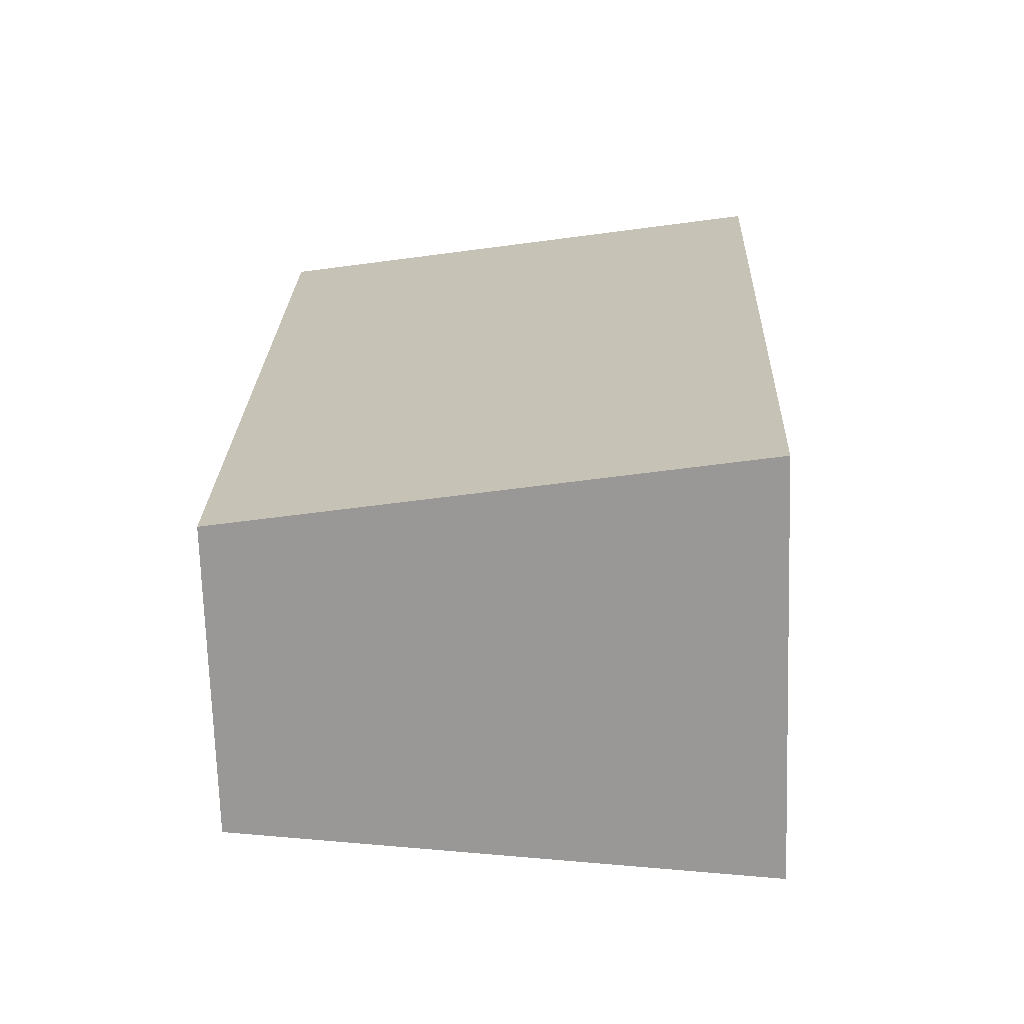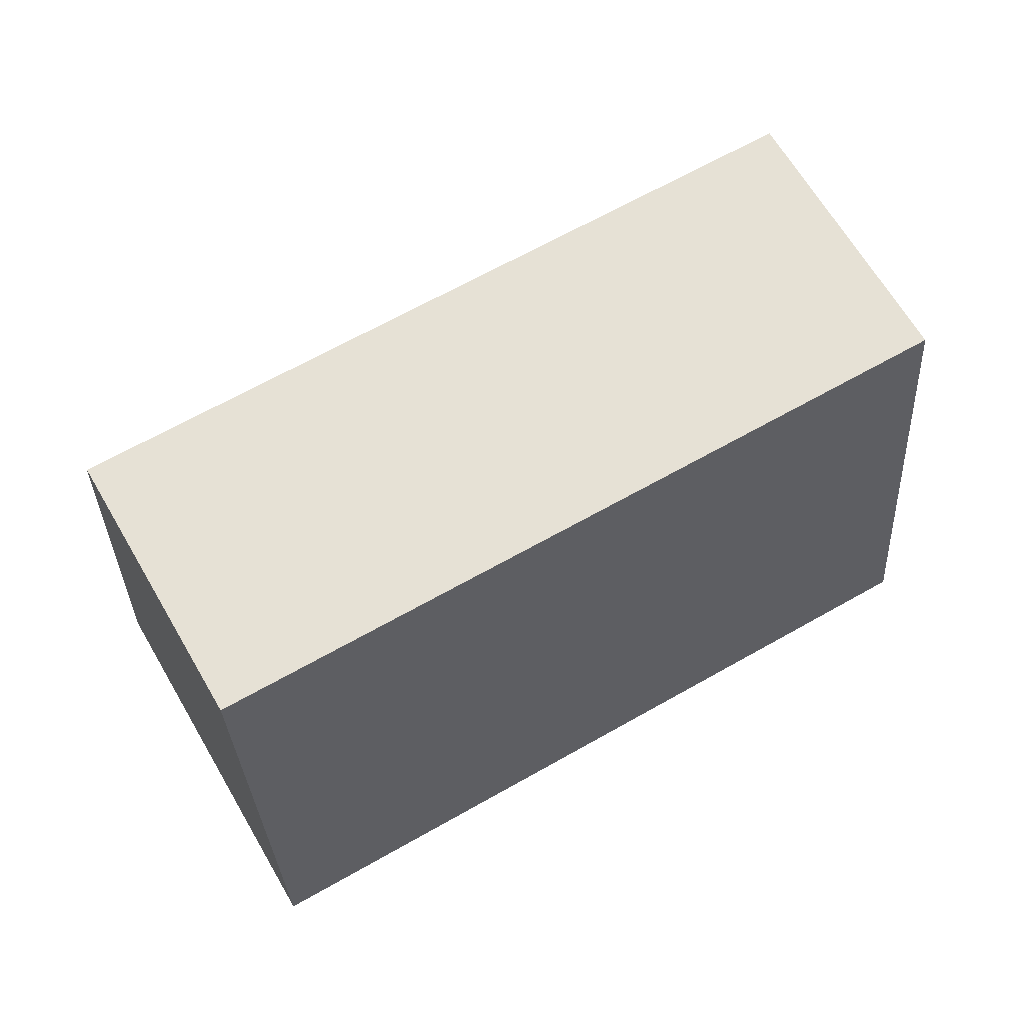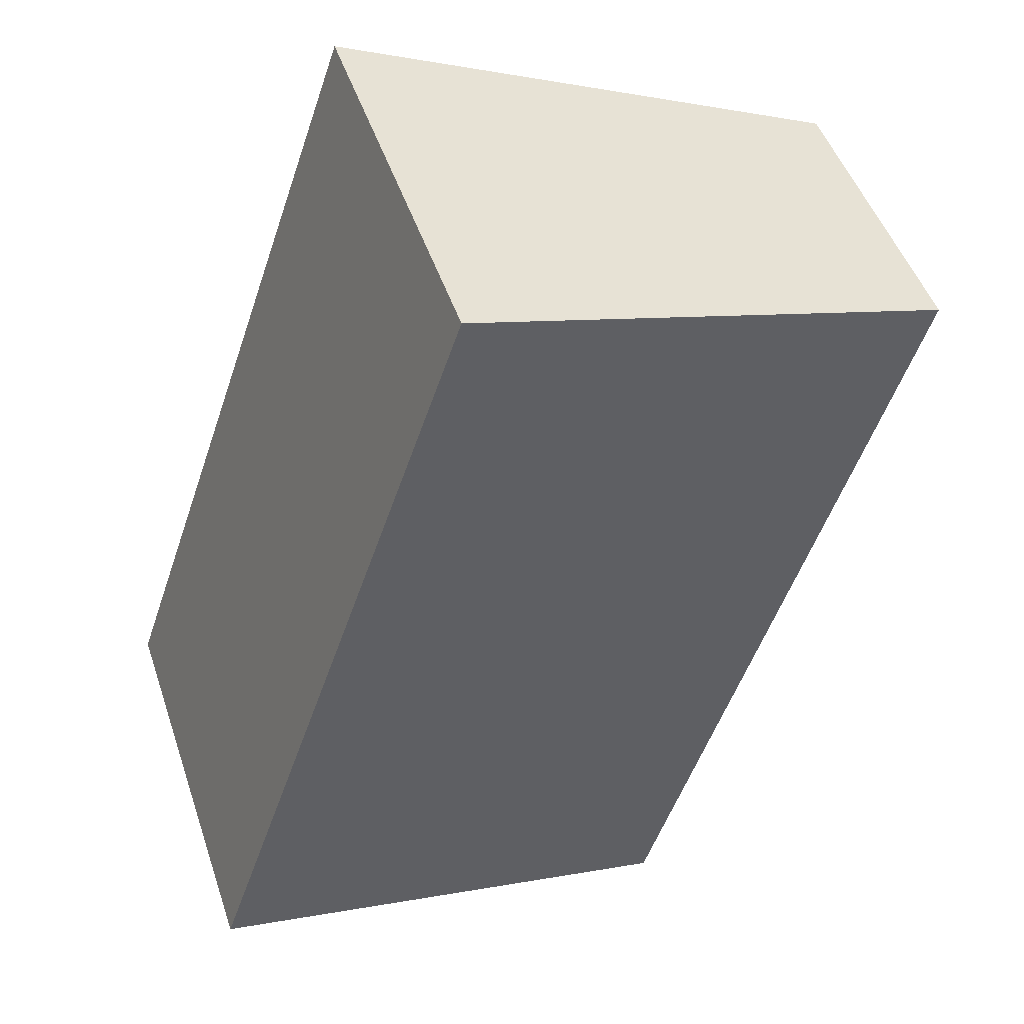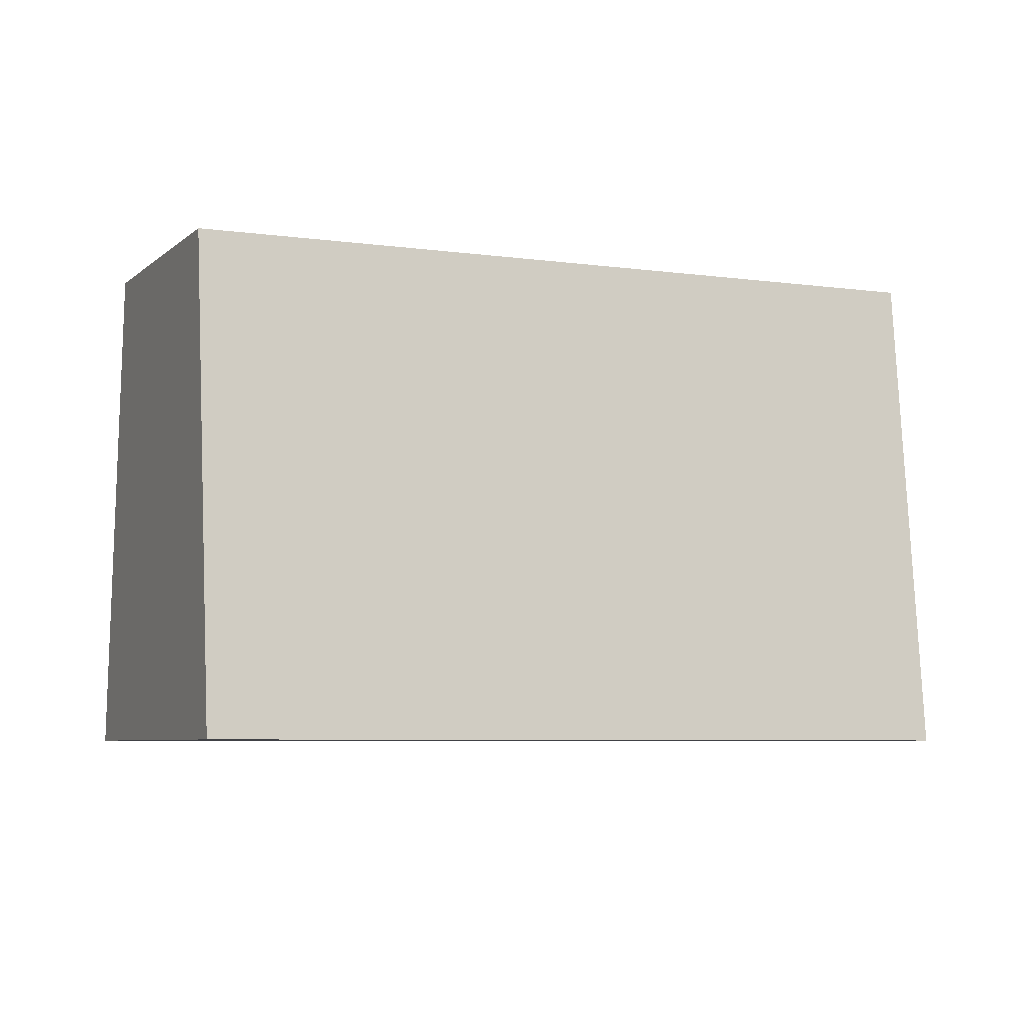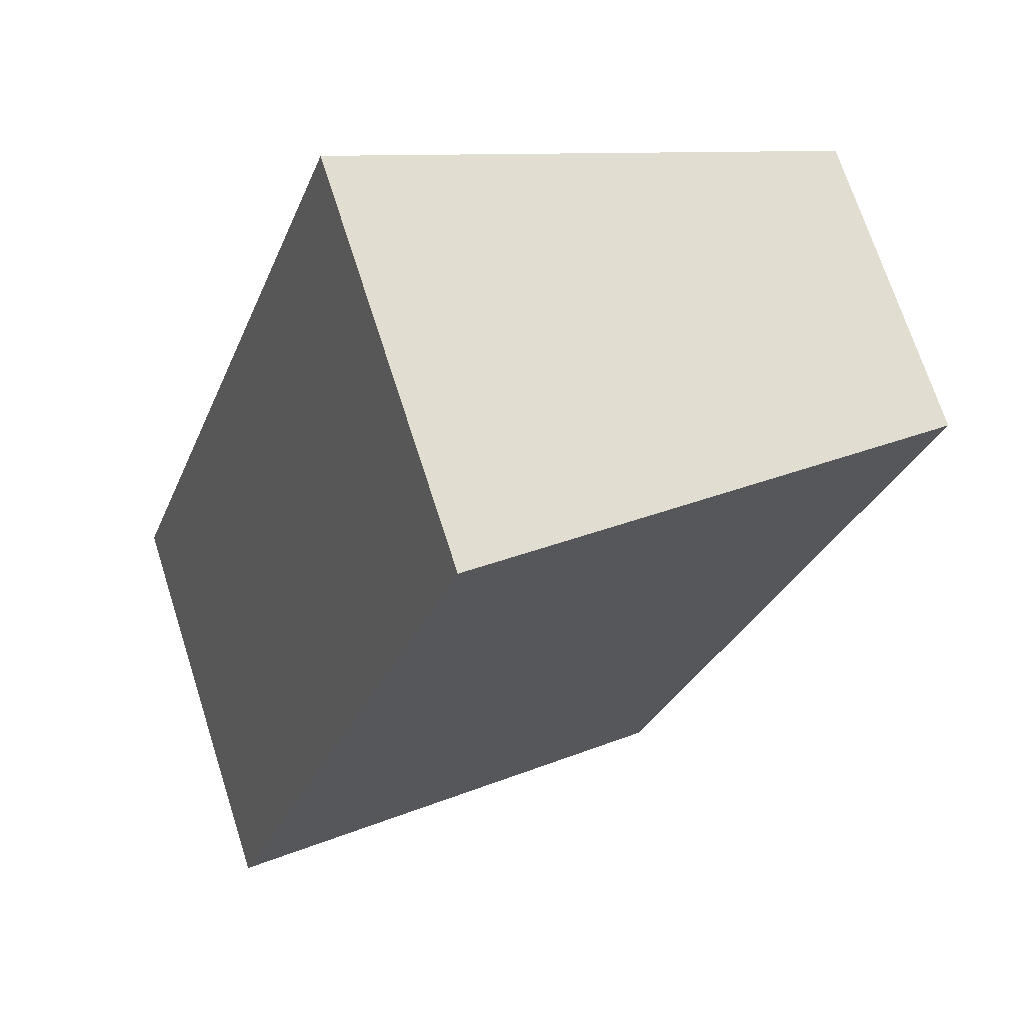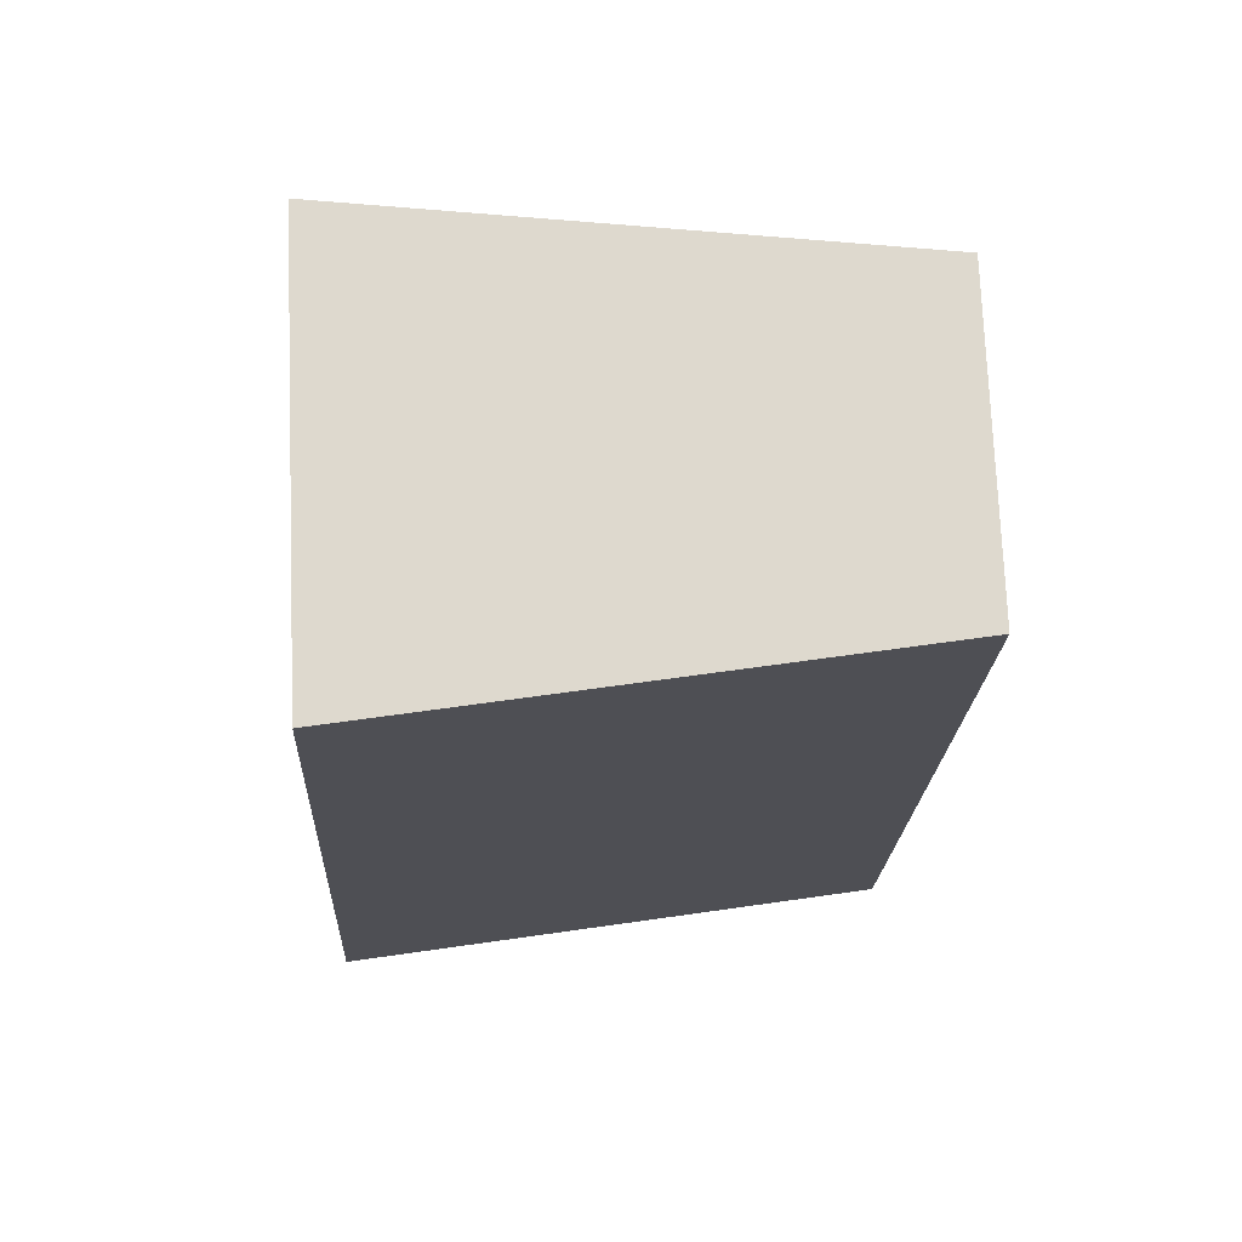
<metadata>
{"format":"obj","ext":"obj","renderer":"f3d","projection":"perspective","resolution":1024,"background":"white","views":[{"elev":-23.9,"azim":-87.5,"up":"+Z"},{"elev":64.4,"azim":-75.0,"up":"+Y"},{"elev":-1.5,"azim":64.3,"up":"+Z"},{"elev":-5.9,"azim":-68.6,"up":"+Y"},{"elev":21.7,"azim":64.6,"up":"+Z"},{"elev":27.1,"azim":86.7,"up":"+Z"}]}
</metadata>
<code>
g Rail_38_default1
v -651.5 2.171 211.3
v -659.9 2.171 219.8
v -652.6 17.17 212.5
v -658.8 17.17 218.6
v -669.6 17.17 195.5
v -675.8 17.17 201.7
v -668.4 2.171 194.3
v -676.9 2.171 202.8
g Rail_38_group90 Rail_38_polySurface24 Rail_38_polySurface147 Rail_38_polySurface1 group409
f 1 3 4 2
f 3 5 6 4
f 5 7 8 6
f 7 1 2 8
f 2 4 6 8
f 7 5 3 1
g default
v -651.5 2.171 211.3
v -659.9 2.171 219.8
v -652.6 17.17 212.5
v -658.8 17.17 218.6
v -669.6 17.17 195.5
v -675.8 17.17 201.7
v -668.4 2.171 194.3
v -676.9 2.171 202.8
g Rail_38_polySurface1 group409
f 9 11 12 10
f 11 13 14 12
f 13 15 16 14
f 15 9 10 16
f 10 12 14 16
f 15 13 11 9

</code>
